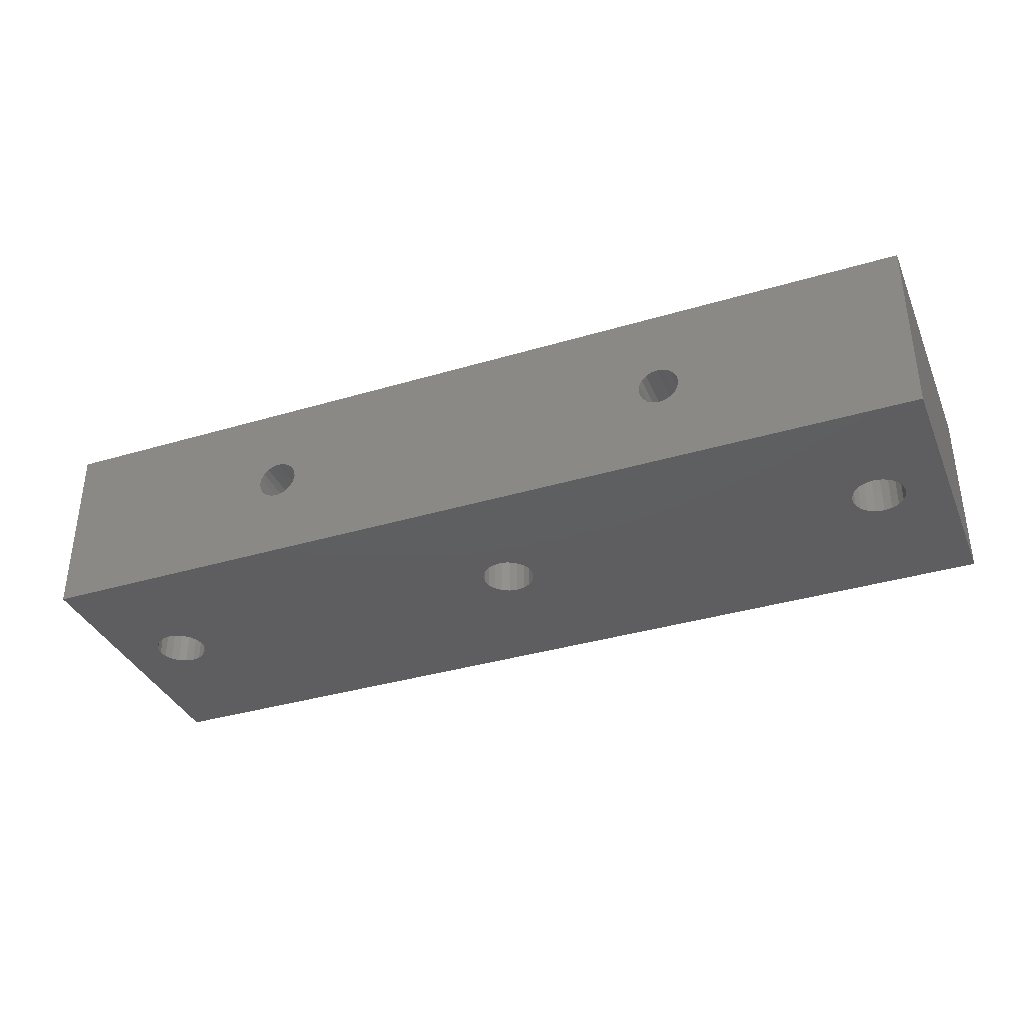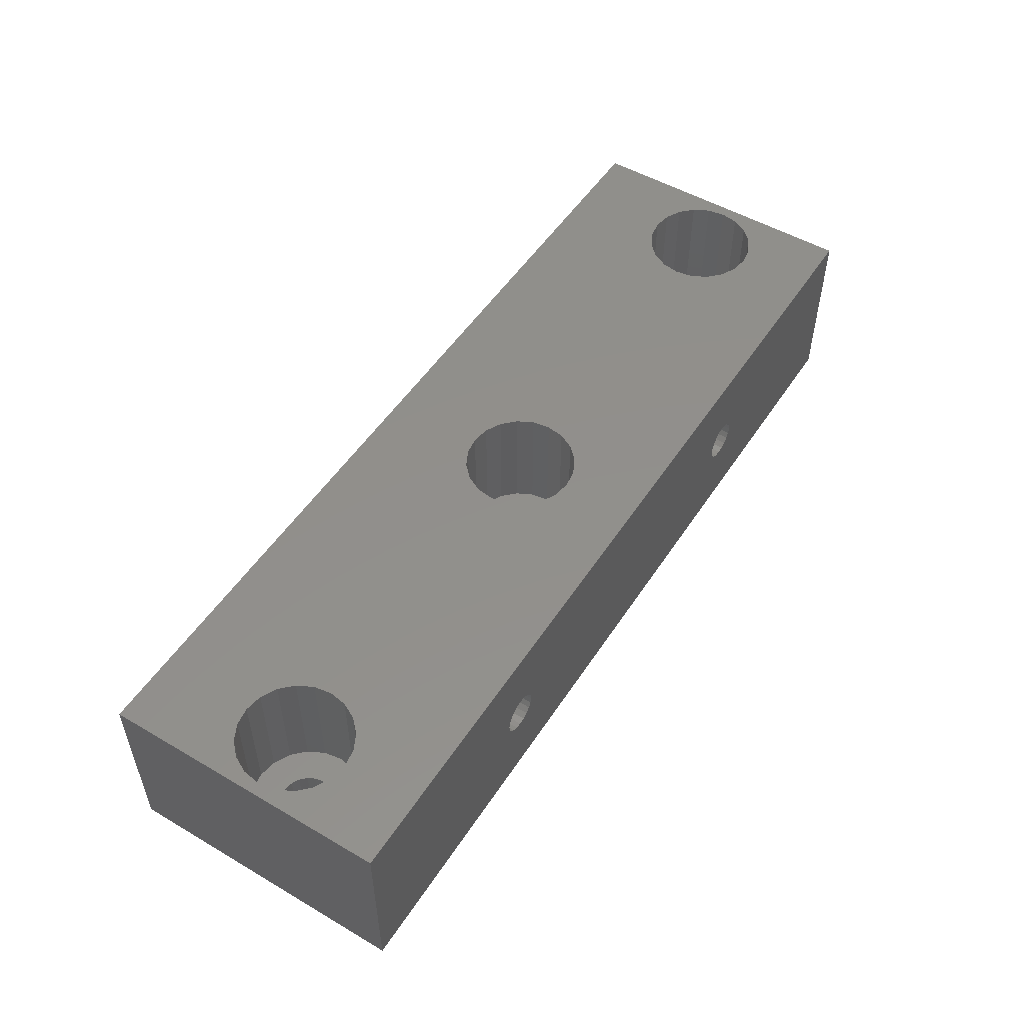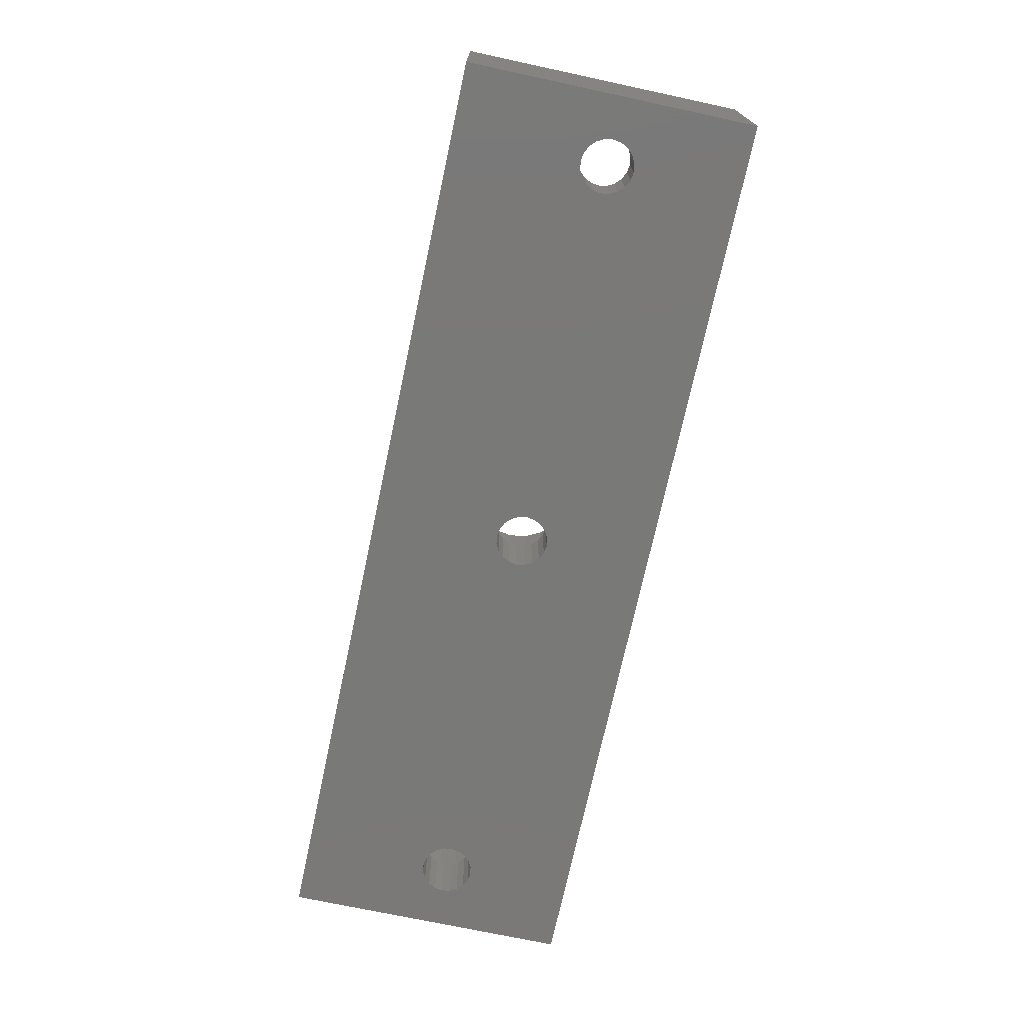
<metadata>
{"format":"stl","ext":"stl","renderer":"f3d","projection":"perspective","resolution":1024,"background":"white","views":[{"elev":-36.2,"azim":-158.7,"up":"+Z"},{"elev":51.8,"azim":122.3,"up":"+Z"},{"elev":-72.1,"azim":77.9,"up":"+Z"}]}
</metadata>
<code>
# stl→obj: 328 verts, 672 faces
v 134.4 102.5 28.65
v 135.6 102.7 36.75
v 134.4 102.5 36.75
v 135.6 102.7 28.65
v 139.3 98.9 28.65
v 139.1 100.1 36.75
v 139.1 100.1 28.65
v 139.3 98.9 36.75
v 138.6 101.1 36.75
v 138.6 101.1 28.65
v 132.5 101.1 36.75
v 133.3 101.9 28.65
v 133.3 101.9 36.75
v 132.5 101.1 28.65
v 137.3 98.9 28.65
v 137.2 99.44 28.65
v 139.1 97.74 28.65
v 137 99.93 28.65
v 137.8 101.9 28.65
v 137.2 98.36 28.65
v 138.6 96.7 28.65
v 136.6 100.3 28.65
v 136.7 102.5 28.65
v 136.1 100.6 28.65
v 135.6 100.7 28.65
v 135 100.6 28.65
v 134.5 100.3 28.65
v 134.1 99.93 28.65
v 133.9 99.44 28.65
v 137 97.87 28.65
v 137.8 95.87 28.65
v 136.6 97.48 28.65
v 136.7 95.33 28.65
v 136.1 97.24 28.65
v 135.6 97.15 28.65
v 135.6 95.15 28.65
v 135 97.24 28.65
v 134.4 95.33 28.65
v 134.5 97.48 28.65
v 133.3 95.87 28.65
v 134.1 97.87 28.65
v 132.5 96.7 28.65
v 133.9 98.36 28.65
v 132 97.74 28.65
v 133.8 98.9 28.65
v 132 100.1 28.65
v 131.8 98.9 28.65
v 133.3 95.87 36.75
v 134.4 95.33 36.75
v 135.6 95.15 36.75
v 132.5 96.7 36.75
v 132 97.74 36.75
v 136.7 102.5 36.75
v 139.1 97.74 36.75
v 138.6 96.7 36.75
v 136.7 95.33 36.75
v 137.8 95.87 36.75
v 131.8 98.9 36.75
v 132 100.1 36.75
v 137.8 101.9 36.75
v 135 100.6 24.65
v 135.6 100.7 24.65
v 137.3 98.9 24.65
v 137.2 99.44 24.65
v 137 97.87 24.65
v 137.2 98.36 24.65
v 134.1 99.93 24.65
v 133.9 99.44 24.65
v 134.5 100.3 24.65
v 133.8 98.9 24.65
v 133.9 98.36 24.65
v 134.1 97.87 24.65
v 137 99.93 24.65
v 136.6 100.3 24.65
v 136.1 100.6 24.65
v 136.6 97.48 24.65
v 136.1 97.24 24.65
v 135 97.24 24.65
v 134.5 97.48 24.65
v 135.6 97.15 24.65
v 160.4 102.5 28.65
v 161.6 102.7 36.75
v 160.4 102.5 36.75
v 161.6 102.7 28.65
v 165.3 98.9 28.65
v 165.1 100.1 36.75
v 165.1 100.1 28.65
v 165.3 98.9 36.75
v 164.6 101.1 36.75
v 164.6 101.1 28.65
v 158.5 101.1 36.75
v 159.3 101.9 28.65
v 159.3 101.9 36.75
v 158.5 101.1 28.65
v 163.3 98.9 28.65
v 163.2 99.44 28.65
v 165.1 97.74 28.65
v 163 99.93 28.65
v 163.8 101.9 28.65
v 163.2 98.36 28.65
v 164.6 96.7 28.65
v 162.6 100.3 28.65
v 162.7 102.5 28.65
v 162.1 100.6 28.65
v 161.6 100.7 28.65
v 161 100.6 28.65
v 160.5 100.3 28.65
v 160.1 99.93 28.65
v 159.9 99.44 28.65
v 163 97.87 28.65
v 163.8 95.87 28.65
v 162.6 97.48 28.65
v 162.7 95.33 28.65
v 162.1 97.24 28.65
v 161.6 97.15 28.65
v 161.6 95.15 28.65
v 161 97.24 28.65
v 160.4 95.33 28.65
v 160.5 97.48 28.65
v 159.3 95.87 28.65
v 160.1 97.87 28.65
v 158.5 96.7 28.65
v 159.9 98.36 28.65
v 158 97.74 28.65
v 159.8 98.9 28.65
v 158 100.1 28.65
v 157.8 98.9 28.65
v 159.3 95.87 36.75
v 160.4 95.33 36.75
v 161.6 95.15 36.75
v 158.5 96.7 36.75
v 158 97.74 36.75
v 162.7 102.5 36.75
v 165.1 97.74 36.75
v 164.6 96.7 36.75
v 162.7 95.33 36.75
v 163.8 95.87 36.75
v 157.8 98.9 36.75
v 158 100.1 36.75
v 163.8 101.9 36.75
v 161 100.6 24.65
v 161.6 100.7 24.65
v 163.3 98.9 24.65
v 163.2 99.44 24.65
v 160.1 99.93 24.65
v 159.9 99.44 24.65
v 160.5 100.3 24.65
v 159.8 98.9 24.65
v 159.9 98.36 24.65
v 160.1 97.87 24.65
v 163 99.93 24.65
v 162.6 100.3 24.65
v 162.1 100.6 24.65
v 163.2 98.36 24.65
v 162.6 97.48 24.65
v 162.1 97.24 24.65
v 161 97.24 24.65
v 160.5 97.48 24.65
v 161.6 97.15 24.65
v 163 97.87 24.65
v 131.1 88.71 24.65
v 131.1 107.7 36.75
v 131.1 107.7 24.65
v 131.1 88.71 36.75
v 192.1 107.7 36.75
v 191.3 98.9 36.75
v 192.1 88.71 36.75
v 191.1 100.1 36.75
v 190.6 101.1 36.75
v 189.8 101.9 36.75
v 188.7 102.5 36.75
v 187.6 102.7 36.75
v 186.4 102.5 36.75
v 185.3 101.9 36.75
v 184 100.1 36.75
v 183.8 98.9 36.75
v 184.5 101.1 36.75
v 191.1 97.74 36.75
v 190.6 96.7 36.75
v 189.8 95.87 36.75
v 188.7 95.33 36.75
v 187.6 95.15 36.75
v 186.4 95.33 36.75
v 185.3 95.87 36.75
v 184.5 96.7 36.75
v 184 97.74 36.75
v 192.1 107.7 24.65
v 192.1 88.71 24.65
v 189.3 98.9 24.65
v 189.2 98.36 24.65
v 189 97.87 24.65
v 188.6 97.48 24.65
v 188.1 97.24 24.65
v 187.6 97.15 24.65
v 187 97.24 24.65
v 186.5 97.48 24.65
v 185.9 98.36 24.65
v 185.8 98.9 24.65
v 186.1 97.87 24.65
v 189.2 99.44 24.65
v 189 99.93 24.65
v 188.6 100.3 24.65
v 188.1 100.6 24.65
v 187.6 100.7 24.65
v 187 100.6 24.65
v 186.5 100.3 24.65
v 186.1 99.93 24.65
v 185.9 99.44 24.65
v 175.1 88.71 32.03
v 148 88.71 32.03
v 175.6 88.71 32.1
v 148.3 88.71 31.84
v 174.8 88.71 31.84
v 148.6 88.71 31.54
v 174.5 88.71 31.54
v 148.8 88.71 31.17
v 174.3 88.71 31.17
v 148.9 88.71 30.75
v 174.2 88.71 30.75
v 148.8 88.71 30.33
v 174.3 88.71 30.33
v 148.6 88.71 29.96
v 174.5 88.71 29.96
v 148.3 88.71 29.66
v 174.8 88.71 29.66
v 148 88.71 29.47
v 175.1 88.71 29.47
v 147.6 88.71 29.4
v 147.6 88.71 32.1
v 147.1 88.71 32.03
v 146.8 88.71 31.84
v 146.5 88.71 31.54
v 146.3 88.71 31.17
v 146.2 88.71 30.75
v 146.3 88.71 30.33
v 146.5 88.71 29.96
v 146.8 88.71 29.66
v 147.1 88.71 29.47
v 176 88.71 32.03
v 176.3 88.71 31.84
v 176.6 88.71 31.54
v 176.8 88.71 31.17
v 176.9 88.71 30.75
v 176.8 88.71 30.33
v 176.6 88.71 29.96
v 176.3 88.71 29.66
v 176 88.71 29.47
v 175.6 88.71 29.4
v 148 107.7 32.03
v 175.1 107.7 32.03
v 147.6 107.7 32.1
v 174.8 107.7 31.84
v 148.3 107.7 31.84
v 174.5 107.7 31.54
v 148.6 107.7 31.54
v 174.3 107.7 31.17
v 148.8 107.7 31.17
v 174.2 107.7 30.75
v 148.9 107.7 30.75
v 174.3 107.7 30.33
v 148.8 107.7 30.33
v 174.5 107.7 29.96
v 148.6 107.7 29.96
v 174.8 107.7 29.66
v 148.3 107.7 29.66
v 175.1 107.7 29.47
v 148 107.7 29.47
v 175.6 107.7 29.4
v 175.6 107.7 32.1
v 176 107.7 32.03
v 176.3 107.7 31.84
v 176.6 107.7 31.54
v 176.8 107.7 31.17
v 176.9 107.7 30.75
v 176.8 107.7 30.33
v 176.6 107.7 29.96
v 176.3 107.7 29.66
v 176 107.7 29.47
v 147.1 107.7 32.03
v 146.8 107.7 31.84
v 146.5 107.7 31.54
v 146.3 107.7 31.17
v 146.2 107.7 30.75
v 146.3 107.7 30.33
v 146.5 107.7 29.96
v 146.8 107.7 29.66
v 147.1 107.7 29.47
v 147.6 107.7 29.4
v 186.4 102.5 28.65
v 187.6 102.7 28.65
v 191.3 98.9 28.65
v 191.1 100.1 28.65
v 190.6 101.1 28.65
v 185.3 101.9 28.65
v 184.5 101.1 28.65
v 189.3 98.9 28.65
v 189.2 99.44 28.65
v 191.1 97.74 28.65
v 189 99.93 28.65
v 189.8 101.9 28.65
v 189.2 98.36 28.65
v 190.6 96.7 28.65
v 188.6 100.3 28.65
v 188.7 102.5 28.65
v 188.1 100.6 28.65
v 187.6 100.7 28.65
v 187 100.6 28.65
v 186.5 100.3 28.65
v 186.1 99.93 28.65
v 185.9 99.44 28.65
v 189 97.87 28.65
v 189.8 95.87 28.65
v 188.6 97.48 28.65
v 188.7 95.33 28.65
v 188.1 97.24 28.65
v 187.6 97.15 28.65
v 187.6 95.15 28.65
v 187 97.24 28.65
v 186.4 95.33 28.65
v 186.5 97.48 28.65
v 185.3 95.87 28.65
v 186.1 97.87 28.65
v 184.5 96.7 28.65
v 185.9 98.36 28.65
v 184 97.74 28.65
v 185.8 98.9 28.65
v 184 100.1 28.65
v 183.8 98.9 28.65
f 1 2 3
f 2 1 4
f 5 6 7
f 6 5 8
f 7 9 10
f 9 7 6
f 11 12 13
f 12 11 14
f 12 3 13
f 3 12 1
f 15 5 7
f 16 7 10
f 5 15 17
f 18 10 19
f 20 17 15
f 17 20 21
f 7 16 15
f 10 18 16
f 22 19 23
f 19 22 18
f 23 24 22
f 4 24 23
f 4 25 24
f 4 26 25
f 1 26 4
f 26 1 27
f 12 27 1
f 27 12 28
f 28 14 29
f 14 28 12
f 30 21 20
f 21 30 31
f 32 31 30
f 31 32 33
f 34 33 32
f 35 33 34
f 35 36 33
f 37 36 35
f 38 37 39
f 37 38 36
f 40 39 41
f 42 41 43
f 39 40 38
f 44 43 45
f 46 29 14
f 29 46 45
f 41 42 40
f 47 45 46
f 43 44 42
f 45 47 44
f 38 48 49
f 48 38 40
f 36 49 50
f 49 36 38
f 51 44 52
f 44 51 42
f 4 53 2
f 53 4 23
f 21 54 17
f 54 21 55
f 31 56 57
f 56 31 33
f 58 46 59
f 46 58 47
f 52 47 58
f 47 52 44
f 59 14 11
f 14 59 46
f 33 50 56
f 50 33 36
f 40 51 48
f 51 40 42
f 23 60 53
f 60 23 19
f 17 8 5
f 8 17 54
f 21 57 55
f 57 21 31
f 10 60 19
f 60 10 9
f 61 25 26
f 25 61 62
f 63 16 64
f 16 63 15
f 65 20 66
f 20 65 30
f 29 67 28
f 67 29 68
f 69 26 27
f 26 69 61
f 45 68 29
f 68 45 70
f 41 71 43
f 71 41 72
f 64 18 73
f 18 64 16
f 73 22 74
f 22 73 18
f 75 22 24
f 22 75 74
f 66 15 63
f 15 66 20
f 76 34 32
f 34 76 77
f 67 27 28
f 27 67 69
f 43 70 45
f 70 43 71
f 78 39 37
f 39 78 79
f 77 35 34
f 35 77 80
f 79 41 39
f 41 79 72
f 62 24 25
f 24 62 75
f 76 30 65
f 30 76 32
f 80 37 35
f 37 80 78
f 81 82 83
f 82 81 84
f 85 86 87
f 86 85 88
f 87 89 90
f 89 87 86
f 91 92 93
f 92 91 94
f 92 83 93
f 83 92 81
f 95 85 87
f 96 87 90
f 85 95 97
f 98 90 99
f 100 97 95
f 97 100 101
f 87 96 95
f 90 98 96
f 102 99 103
f 99 102 98
f 103 104 102
f 84 104 103
f 84 105 104
f 84 106 105
f 81 106 84
f 106 81 107
f 92 107 81
f 107 92 108
f 108 94 109
f 94 108 92
f 110 101 100
f 101 110 111
f 112 111 110
f 111 112 113
f 114 113 112
f 115 113 114
f 115 116 113
f 117 116 115
f 118 117 119
f 117 118 116
f 120 119 121
f 122 121 123
f 119 120 118
f 124 123 125
f 126 109 94
f 109 126 125
f 121 122 120
f 127 125 126
f 123 124 122
f 125 127 124
f 118 128 129
f 128 118 120
f 116 129 130
f 129 116 118
f 131 124 132
f 124 131 122
f 84 133 82
f 133 84 103
f 101 134 97
f 134 101 135
f 111 136 137
f 136 111 113
f 138 126 139
f 126 138 127
f 132 127 138
f 127 132 124
f 139 94 91
f 94 139 126
f 113 130 136
f 130 113 116
f 120 131 128
f 131 120 122
f 103 140 133
f 140 103 99
f 97 88 85
f 88 97 134
f 101 137 135
f 137 101 111
f 90 140 99
f 140 90 89
f 141 105 106
f 105 141 142
f 143 96 144
f 96 143 95
f 109 145 108
f 145 109 146
f 147 106 107
f 106 147 141
f 125 146 109
f 146 125 148
f 121 149 123
f 149 121 150
f 144 98 151
f 98 144 96
f 151 102 152
f 102 151 98
f 153 102 104
f 102 153 152
f 154 95 143
f 95 154 100
f 155 114 112
f 114 155 156
f 145 107 108
f 107 145 147
f 123 148 125
f 148 123 149
f 157 119 117
f 119 157 158
f 156 115 114
f 115 156 159
f 158 121 119
f 121 158 150
f 142 104 105
f 104 142 153
f 155 110 160
f 110 155 112
f 159 117 115
f 117 159 157
f 160 100 154
f 100 160 110
f 161 162 163
f 162 161 164
f 165 166 167
f 165 168 166
f 165 169 168
f 165 170 169
f 165 171 170
f 165 172 171
f 165 173 172
f 165 174 173
f 175 88 176
f 86 175 177
f 89 177 174
f 140 174 165
f 175 86 88
f 177 89 86
f 174 140 89
f 165 133 140
f 165 82 133
f 162 82 165
f 139 8 138
f 6 139 91
f 9 91 93
f 162 93 83
f 139 6 8
f 82 162 83
f 91 9 6
f 93 60 9
f 93 162 60
f 60 162 53
f 59 162 58
f 11 162 59
f 13 162 11
f 3 162 13
f 2 162 3
f 53 162 2
f 178 167 166
f 179 167 178
f 180 167 179
f 181 167 180
f 182 167 181
f 183 167 182
f 184 167 183
f 137 184 185
f 88 186 176
f 134 186 88
f 186 134 185
f 135 185 134
f 137 185 135
f 184 137 167
f 136 167 137
f 130 167 136
f 164 130 129
f 8 132 138
f 54 132 8
f 132 54 131
f 55 131 54
f 131 55 128
f 57 128 55
f 164 128 57
f 128 164 129
f 164 57 56
f 164 56 50
f 130 164 167
f 49 164 50
f 48 164 49
f 51 164 48
f 52 164 51
f 58 164 52
f 164 58 162
f 167 187 165
f 187 167 188
f 188 189 187
f 188 190 189
f 188 191 190
f 188 192 191
f 188 193 192
f 188 194 193
f 188 195 194
f 188 196 195
f 155 196 188
f 197 143 198
f 154 197 199
f 196 155 199
f 197 154 143
f 199 160 154
f 199 155 160
f 188 156 155
f 188 159 156
f 161 159 188
f 149 63 148
f 66 149 150
f 65 150 158
f 161 158 157
f 159 161 157
f 149 66 63
f 150 65 66
f 158 161 76
f 158 76 65
f 76 161 77
f 71 161 70
f 72 161 71
f 79 161 72
f 78 161 79
f 80 161 78
f 77 161 80
f 200 187 189
f 201 187 200
f 202 187 201
f 203 187 202
f 204 187 203
f 205 187 204
f 206 187 205
f 152 206 207
f 143 208 198
f 144 208 143
f 208 144 207
f 151 207 144
f 152 207 151
f 206 152 187
f 153 187 152
f 142 187 153
f 163 142 141
f 63 146 148
f 64 146 63
f 146 64 145
f 73 145 64
f 145 73 147
f 74 147 73
f 163 147 74
f 147 163 141
f 163 74 75
f 163 75 62
f 163 70 161
f 142 163 187
f 61 163 62
f 69 163 61
f 67 163 69
f 68 163 67
f 70 163 68
f 209 167 210
f 167 209 211
f 212 209 210
f 212 213 209
f 214 213 212
f 214 215 213
f 216 215 214
f 216 217 215
f 218 217 216
f 218 219 217
f 220 219 218
f 220 221 219
f 222 221 220
f 222 223 221
f 224 223 222
f 224 225 223
f 226 225 224
f 226 227 225
f 161 226 228
f 226 161 227
f 210 164 229
f 164 230 229
f 164 231 230
f 164 232 231
f 164 233 232
f 164 234 233
f 161 234 164
f 234 161 235
f 235 161 236
f 236 161 237
f 188 227 161
f 238 161 228
f 237 161 238
f 164 210 167
f 239 167 211
f 240 167 239
f 241 167 240
f 242 167 241
f 243 167 242
f 188 243 244
f 188 244 245
f 188 245 246
f 188 246 247
f 243 188 167
f 248 188 247
f 227 188 248
f 249 162 250
f 162 249 251
f 252 249 250
f 252 253 249
f 254 253 252
f 254 255 253
f 256 255 254
f 256 257 255
f 258 257 256
f 258 259 257
f 260 259 258
f 260 261 259
f 262 261 260
f 262 263 261
f 264 263 262
f 264 265 263
f 266 265 264
f 266 267 265
f 187 266 268
f 266 187 267
f 250 165 269
f 165 270 269
f 165 271 270
f 165 272 271
f 165 273 272
f 165 274 273
f 187 274 165
f 274 187 275
f 275 187 276
f 276 187 277
f 163 267 187
f 278 187 268
f 277 187 278
f 165 250 162
f 279 162 251
f 280 162 279
f 281 162 280
f 282 162 281
f 283 162 282
f 163 283 284
f 163 284 285
f 163 285 286
f 163 286 287
f 283 163 162
f 288 163 287
f 267 163 288
f 289 172 173
f 172 289 290
f 291 168 292
f 168 291 166
f 292 169 293
f 169 292 168
f 177 294 174
f 294 177 295
f 294 173 174
f 173 294 289
f 296 291 292
f 297 292 293
f 291 296 298
f 299 293 300
f 301 298 296
f 298 301 302
f 292 297 296
f 293 299 297
f 303 300 304
f 300 303 299
f 304 305 303
f 290 305 304
f 290 306 305
f 290 307 306
f 289 307 290
f 307 289 308
f 294 308 289
f 308 294 309
f 309 295 310
f 295 309 294
f 311 302 301
f 302 311 312
f 313 312 311
f 312 313 314
f 315 314 313
f 316 314 315
f 316 317 314
f 318 317 316
f 319 318 320
f 318 319 317
f 321 320 322
f 323 322 324
f 320 321 319
f 325 324 326
f 327 310 295
f 310 327 326
f 322 323 321
f 328 326 327
f 324 325 323
f 326 328 325
f 319 184 183
f 184 319 321
f 317 183 182
f 183 317 319
f 185 325 186
f 325 185 323
f 290 171 172
f 171 290 304
f 302 178 298
f 178 302 179
f 312 181 180
f 181 312 314
f 176 327 175
f 327 176 328
f 186 328 176
f 328 186 325
f 175 295 177
f 295 175 327
f 314 182 181
f 182 314 317
f 321 185 184
f 185 321 323
f 304 170 171
f 170 304 300
f 298 166 291
f 166 298 178
f 302 180 179
f 180 302 312
f 293 170 300
f 170 293 169
f 205 306 307
f 306 205 204
f 189 297 200
f 297 189 296
f 310 207 309
f 207 310 208
f 206 307 308
f 307 206 205
f 326 208 310
f 208 326 198
f 322 197 324
f 197 322 199
f 200 299 201
f 299 200 297
f 201 303 202
f 303 201 299
f 203 303 305
f 303 203 202
f 190 296 189
f 296 190 301
f 192 315 313
f 315 192 193
f 207 308 309
f 308 207 206
f 324 198 326
f 198 324 197
f 195 320 318
f 320 195 196
f 193 316 315
f 316 193 194
f 196 322 320
f 322 196 199
f 204 305 306
f 305 204 203
f 192 311 191
f 311 192 313
f 194 318 316
f 318 194 195
f 191 301 190
f 301 191 311
f 243 273 274
f 273 243 242
f 242 272 273
f 272 242 241
f 209 269 211
f 269 209 250
f 213 250 209
f 250 213 252
f 278 246 277
f 246 278 247
f 244 274 275
f 274 244 243
f 221 262 260
f 262 221 223
f 211 270 239
f 270 211 269
f 217 258 256
f 258 217 219
f 219 260 258
f 260 219 221
f 266 248 268
f 248 266 227
f 268 247 278
f 247 268 248
f 241 271 272
f 271 241 240
f 239 271 240
f 271 239 270
f 213 254 252
f 254 213 215
f 215 256 254
f 256 215 217
f 246 276 277
f 276 246 245
f 245 275 276
f 275 245 244
f 223 264 262
f 264 223 225
f 264 227 266
f 227 264 225
f 218 257 259
f 257 218 216
f 216 255 257
f 255 216 214
f 230 251 229
f 251 230 279
f 210 253 212
f 253 210 249
f 231 279 230
f 279 231 280
f 267 224 265
f 224 267 226
f 220 259 261
f 259 220 218
f 235 285 284
f 285 235 236
f 229 249 210
f 249 229 251
f 233 283 282
f 283 233 234
f 234 284 283
f 284 234 235
f 287 228 288
f 228 287 238
f 288 226 267
f 226 288 228
f 214 253 255
f 253 214 212
f 231 281 280
f 281 231 232
f 232 282 281
f 282 232 233
f 224 263 265
f 263 224 222
f 222 261 263
f 261 222 220
f 236 286 285
f 286 236 237
f 286 238 287
f 238 286 237

</code>
